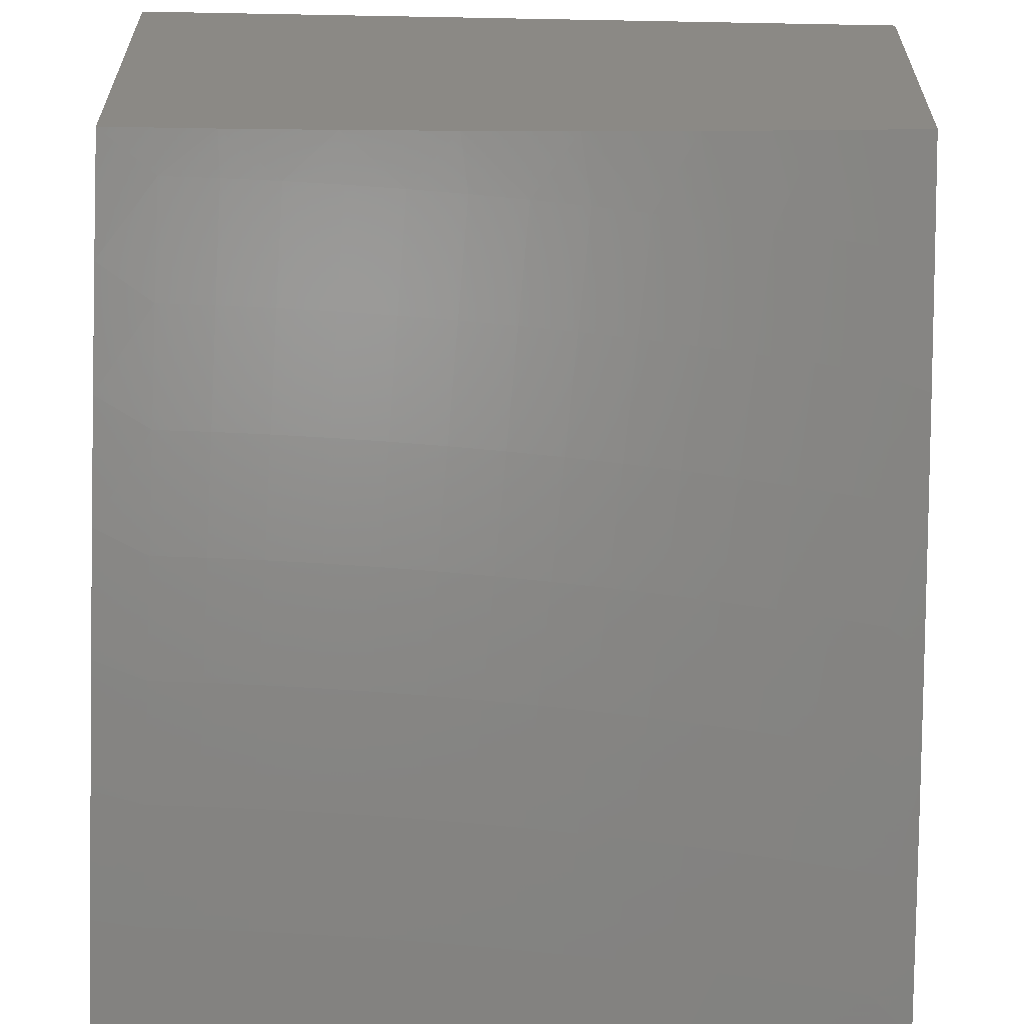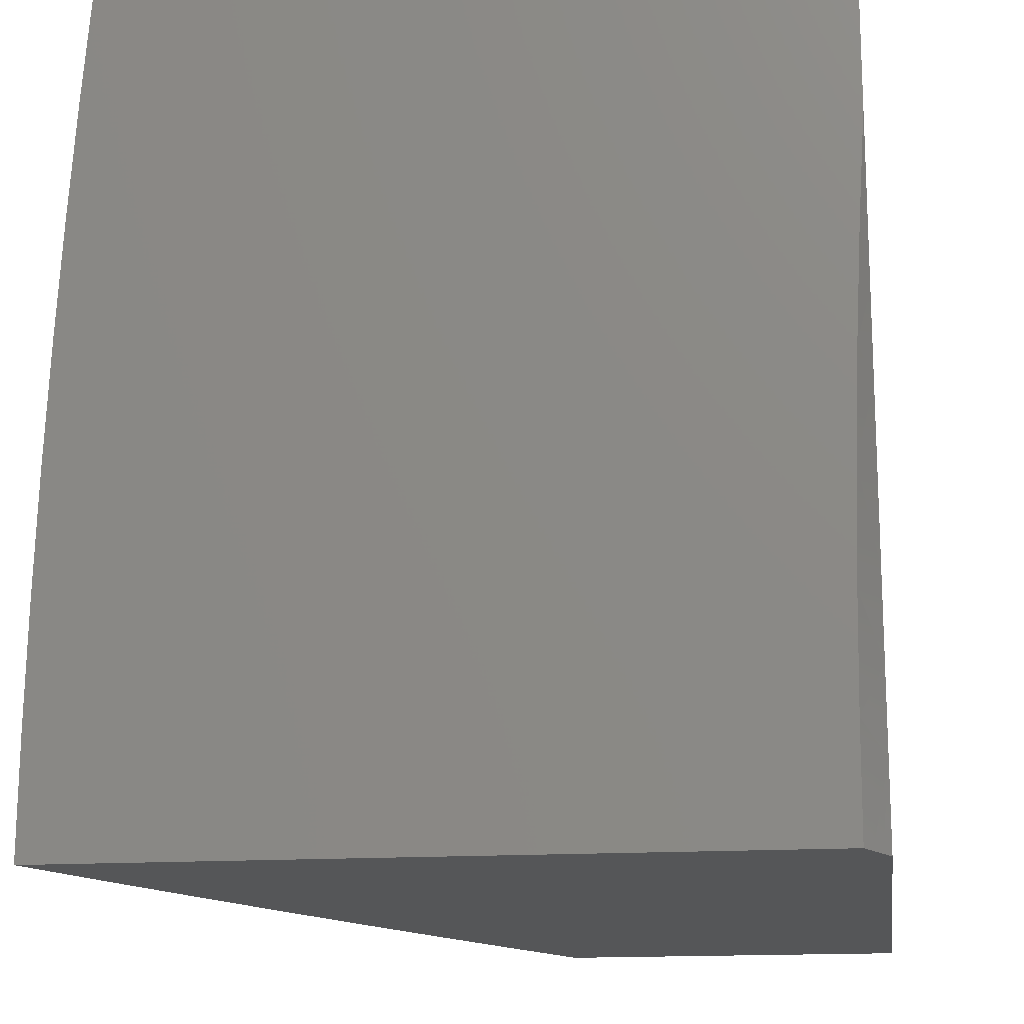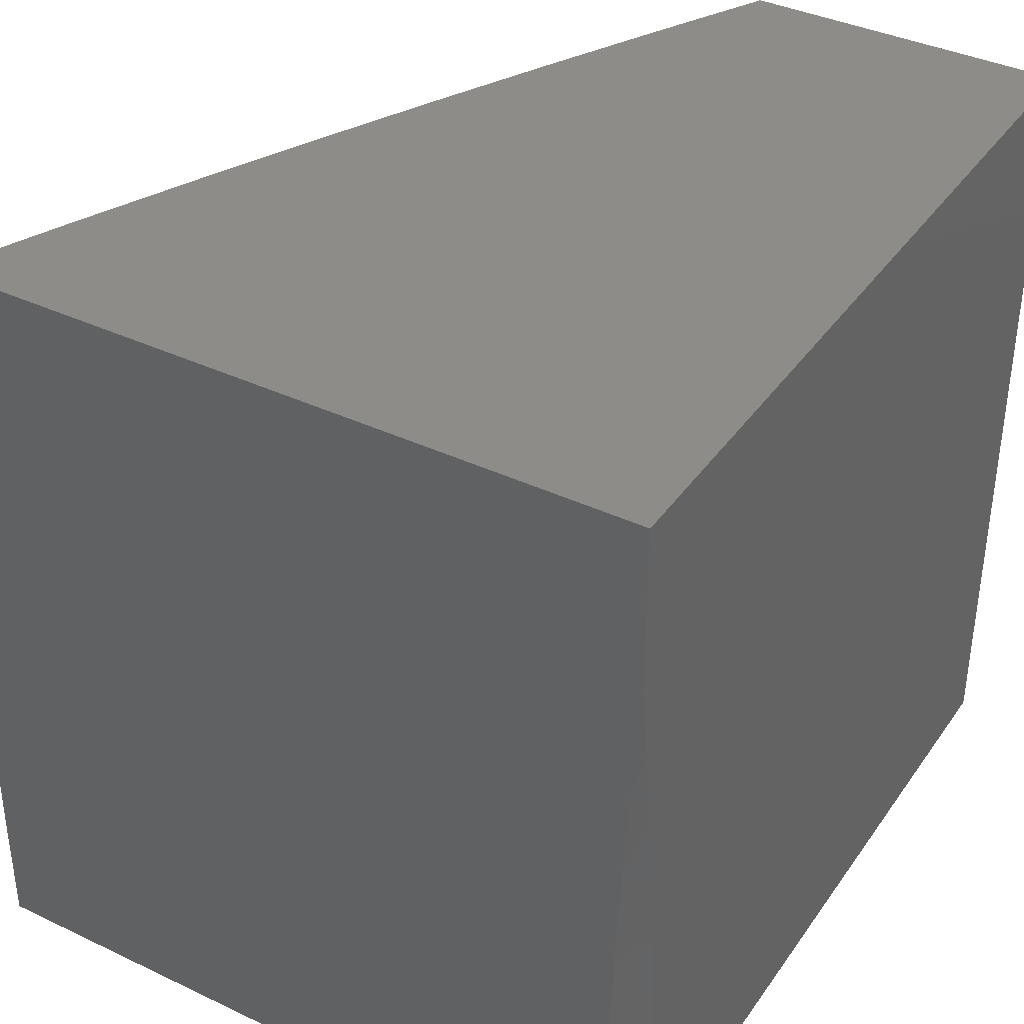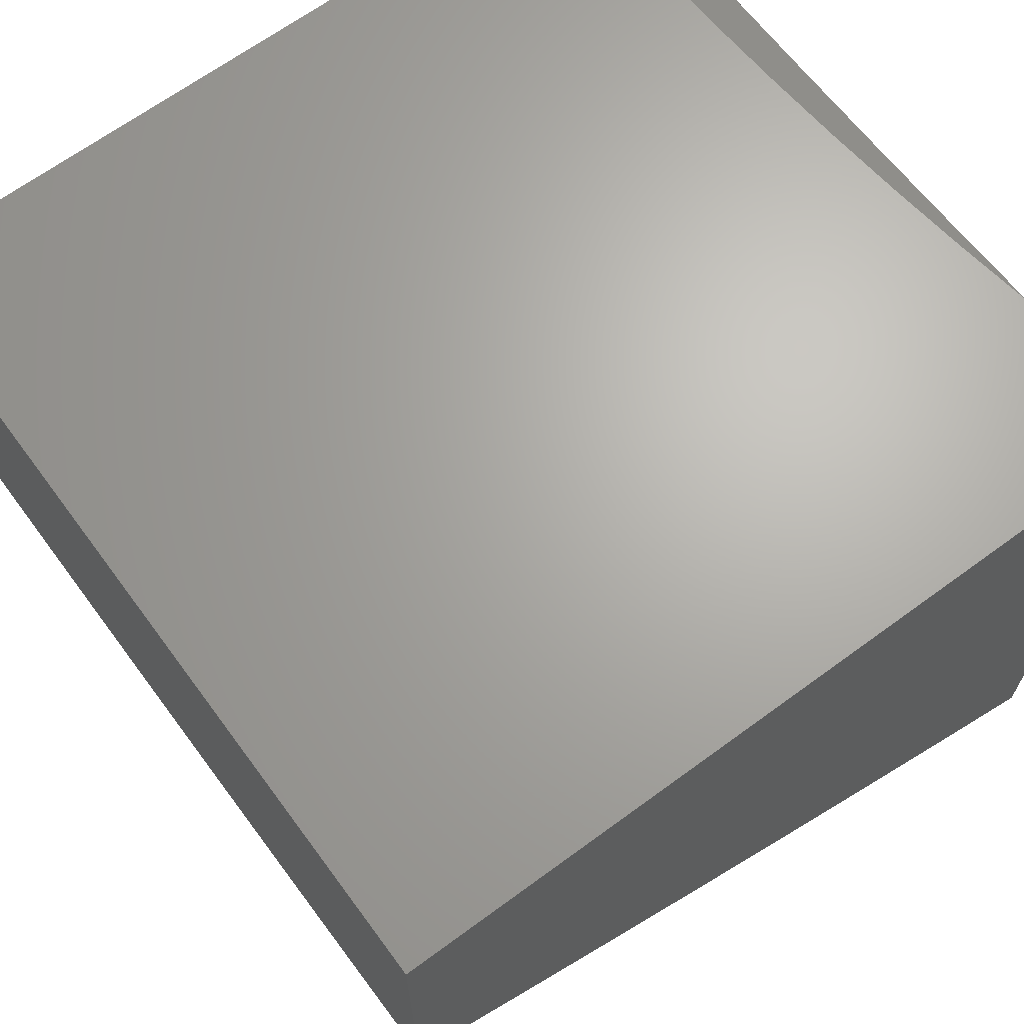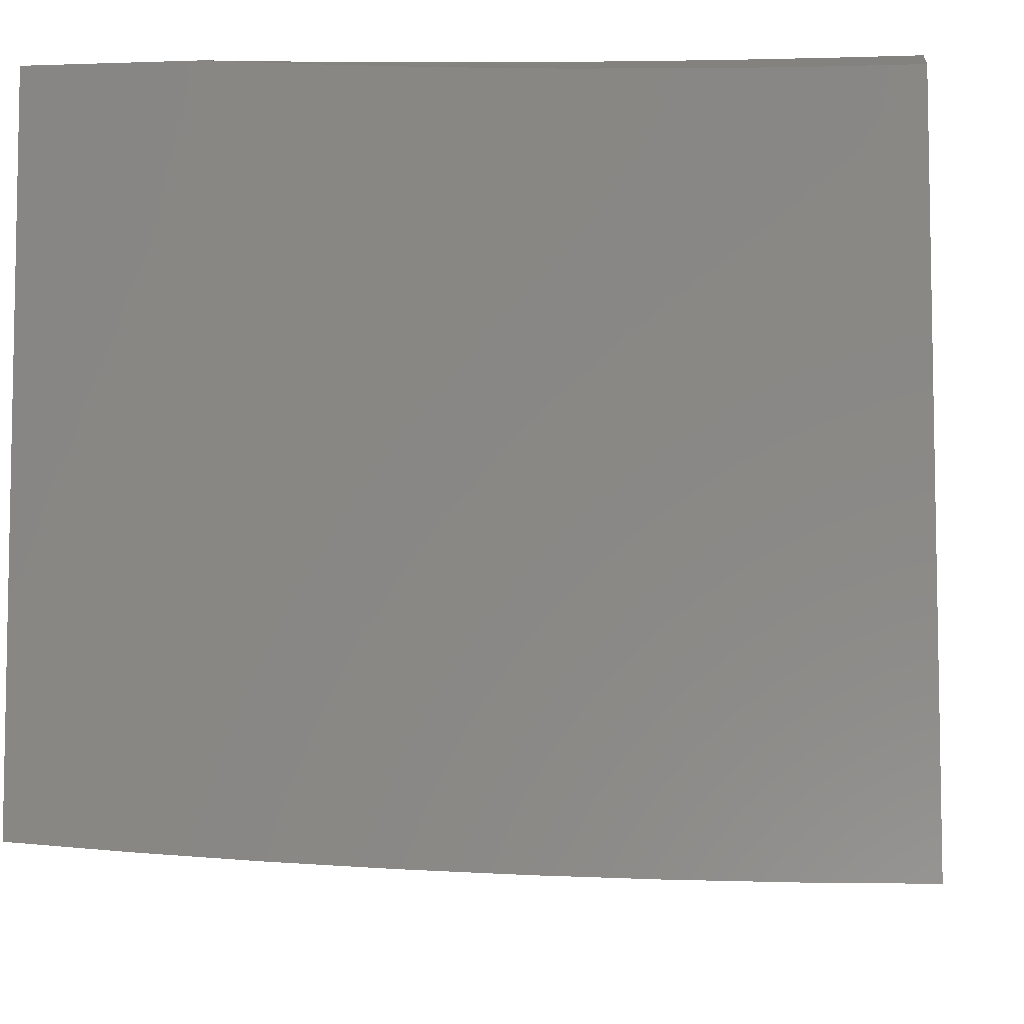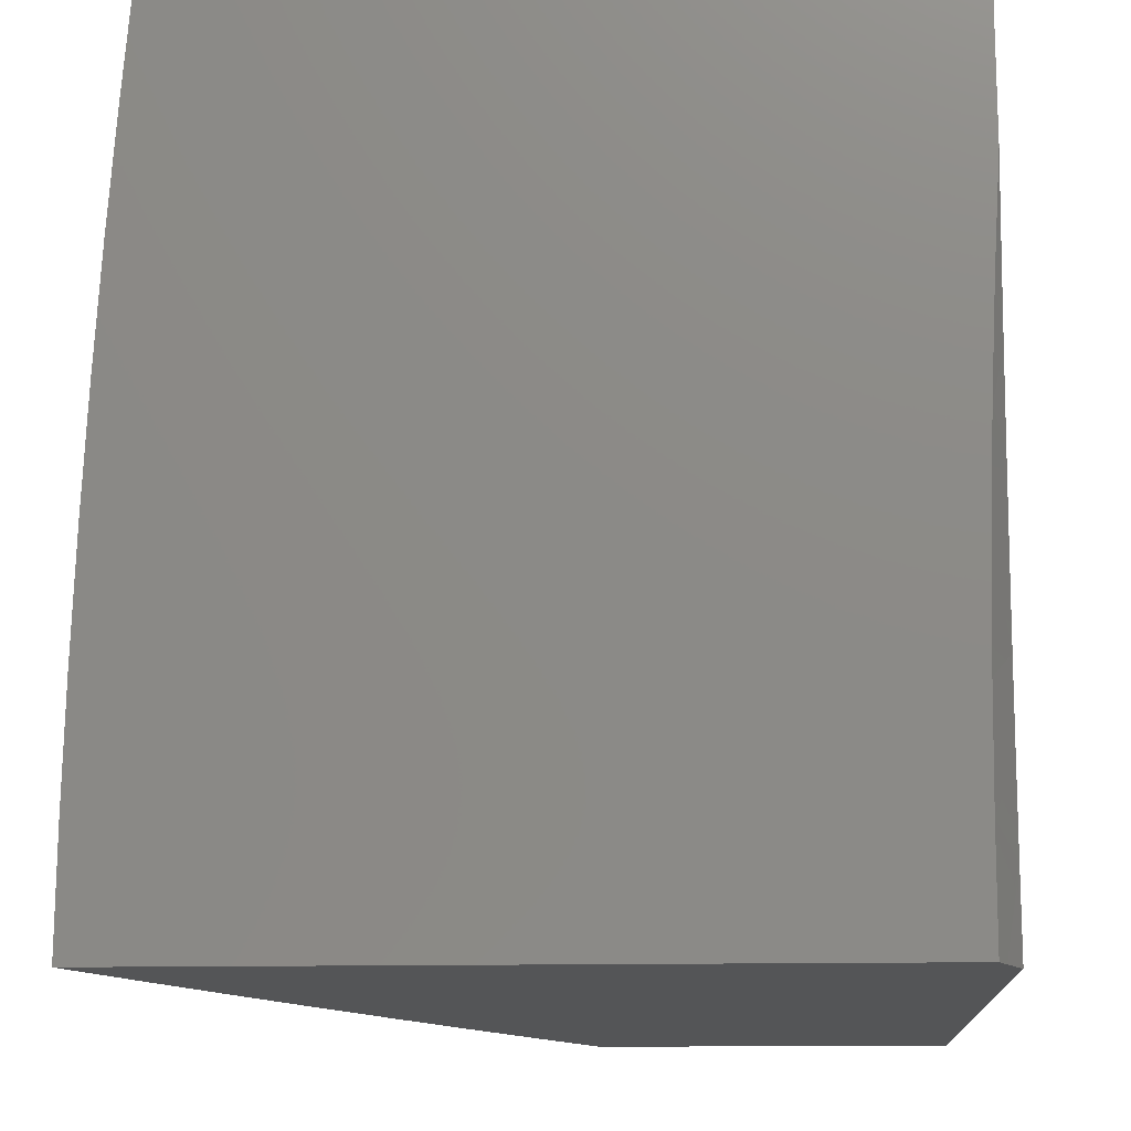
<metadata>
{"format":"stl","ext":"stl","renderer":"f3d","projection":"perspective","resolution":1024,"background":"white","views":[{"elev":-61.0,"azim":88.9,"up":"+Z"},{"elev":-15.6,"azim":-82.0,"up":"+Y"},{"elev":38.2,"azim":-59.0,"up":"+Y"},{"elev":66.5,"azim":143.6,"up":"+Z"},{"elev":-6.5,"azim":-84.1,"up":"+Z"},{"elev":-13.8,"azim":-87.0,"up":"+Y"}]}
</metadata>
<code>
# stl→obj: 147 verts, 290 faces
v 6 0.143 -11.43
v 6 0 -11.43
v 5.95 0.07341 -11.46
v 5.86 0 -11.5
v 5.816 0.07176 -11.53
v 5.718 0 -11.57
v 5.682 0.0701 -11.59
v 5.576 0 -11.64
v 5.547 0.06844 -11.66
v 5.433 0 -11.71
v 5.411 0.06676 -11.72
v 5.29 0 -11.78
v 5.275 0.06508 -11.78
v 5.145 0 -11.84
v 5.137 0.06339 -11.84
v 5 0 -11.9
v 5 0.143 -11.9
v 5 0.286 -11.9
v 5.134 0.1901 -11.84
v 5.136 0.1268 -11.84
v 5.273 0.1301 -11.78
v 5.41 0.1335 -11.72
v 5.546 0.1369 -11.66
v 5.681 0.1402 -11.59
v 5.815 0.1435 -11.53
v 5.948 0.1468 -11.46
v 5 0.429 -11.89
v 5.124 0.38 -11.84
v 5.128 0.3167 -11.84
v 5.132 0.2534 -11.84
v 5.265 0.3252 -11.78
v 5.269 0.2602 -11.78
v 5.401 0.3336 -11.72
v 5.405 0.2669 -11.72
v 5.537 0.342 -11.66
v 5.541 0.2736 -11.66
v 5.671 0.3503 -11.59
v 5.675 0.2803 -11.59
v 5.805 0.3586 -11.53
v 5.809 0.2869 -11.53
v 5.939 0.3668 -11.46
v 5.943 0.2935 -11.46
v 6 0.286 -11.43
v 5.946 0.2202 -11.46
v 5 0.5719 -11.89
v 5.113 0.5063 -11.84
v 5.119 0.4432 -11.84
v 5.255 0.455 -11.78
v 5.261 0.3901 -11.78
v 5.391 0.4668 -11.72
v 5.397 0.4002 -11.72
v 5.527 0.4785 -11.66
v 5.532 0.4103 -11.66
v 5.661 0.4901 -11.59
v 5.667 0.4202 -11.59
v 5.795 0.5017 -11.53
v 5.801 0.4302 -11.53
v 5.928 0.5132 -11.46
v 5.934 0.44 -11.46
v 6 0.429 -11.42
v 5 0.7147 -11.88
v 5.099 0.6323 -11.84
v 5.106 0.5693 -11.84
v 5.243 0.5845 -11.78
v 5.249 0.5198 -11.78
v 5.378 0.5996 -11.72
v 5.385 0.5332 -11.72
v 5.513 0.6147 -11.66
v 5.52 0.5466 -11.66
v 5.647 0.6296 -11.59
v 5.655 0.5599 -11.59
v 5.781 0.6445 -11.53
v 5.788 0.5731 -11.53
v 5.913 0.6593 -11.46
v 5.921 0.5863 -11.46
v 6 0.5719 -11.42
v 5 0.8574 -11.87
v 5.082 0.7579 -11.84
v 5.091 0.6951 -11.84
v 5.227 0.7137 -11.78
v 5.235 0.6491 -11.78
v 5.362 0.7321 -11.72
v 5.37 0.6659 -11.72
v 5.496 0.7505 -11.66
v 5.505 0.6826 -11.66
v 5.63 0.7688 -11.59
v 5.639 0.6993 -11.59
v 5.763 0.7869 -11.53
v 5.772 0.7158 -11.53
v 5.895 0.805 -11.46
v 5.905 0.7322 -11.46
v 6 0.7147 -11.41
v 5 1 -11.86
v 5.05 0.9454 -11.84
v 5.061 0.883 -11.84
v 5.072 0.8205 -11.84
v 5.207 0.8424 -11.78
v 5.217 0.7781 -11.78
v 5.145 1 -11.8
v 5.185 0.9706 -11.78
v 5.197 0.9067 -11.78
v 5.331 0.9302 -11.72
v 5.342 0.8642 -11.72
v 5.476 0.8859 -11.66
v 5.352 0.7982 -11.72
v 5.487 0.8183 -11.66
v 5.29 1 -11.73
v 5.319 0.9957 -11.72
v 5.433 1 -11.67
v 5.465 0.9536 -11.66
v 5.609 0.9074 -11.59
v 5.62 0.8382 -11.59
v 5.576 1 -11.6
v 5.598 0.9769 -11.59
v 5.718 1 -11.53
v 5.742 0.9289 -11.53
v 5.86 1 -11.46
v 5.874 0.9502 -11.46
v 6 1 -11.39
v 6 0.8574 -11.4
v 5.885 0.8777 -11.46
v 5.753 0.858 -11.53
v 5.271 0.1952 -11.78
v 5.408 0.2002 -11.72
v 5.543 0.2053 -11.66
v 5.678 0.2103 -11.59
v 5.813 0.2152 -11.53
v 5.063 0 -11
v 5.062 0.09962 -11
v 5.042 0 -11.01
v 5.021 0 -11.02
v 5 0 -11.03
v 5 0.1324 -11.03
v 5.059 0.1992 -11
v 5 0.2648 -11.03
v 5.054 0.2987 -11
v 5 0.3971 -11.02
v 5.047 0.3981 -11
v 5.038 0.4973 -11
v 5 0.5294 -11.02
v 5.027 0.5964 -11
v 5 0.6616 -11.01
v 5.015 0.6952 -11
v 5 0.7937 -11
v 5 1 -11
v 6 0 -11
v 6 1 -11
f 1 2 3
f 3 2 4
f 3 4 5
f 5 4 6
f 5 6 7
f 7 6 8
f 7 8 9
f 9 8 10
f 9 10 11
f 11 10 12
f 11 12 13
f 13 12 14
f 13 14 15
f 15 14 16
f 15 16 17
f 18 19 17
f 17 19 20
f 17 20 15
f 15 20 21
f 15 21 13
f 13 21 22
f 13 22 11
f 11 22 23
f 11 23 9
f 9 23 24
f 9 24 7
f 7 24 25
f 7 25 5
f 5 25 26
f 5 26 3
f 3 26 1
f 27 28 18
f 18 28 29
f 18 29 30
f 30 29 31
f 30 31 32
f 32 31 33
f 32 33 34
f 34 33 35
f 34 35 36
f 36 35 37
f 36 37 38
f 38 37 39
f 38 39 40
f 40 39 41
f 40 41 42
f 42 41 43
f 42 43 44
f 44 43 1
f 44 1 26
f 45 46 27
f 27 46 47
f 27 47 28
f 28 47 48
f 28 48 49
f 49 48 50
f 49 50 51
f 51 50 52
f 51 52 53
f 53 52 54
f 53 54 55
f 55 54 56
f 55 56 57
f 57 56 58
f 57 58 59
f 59 58 60
f 59 60 41
f 41 60 43
f 61 62 45
f 45 62 63
f 45 63 46
f 46 63 64
f 46 64 65
f 65 64 66
f 65 66 67
f 67 66 68
f 67 68 69
f 69 68 70
f 69 70 71
f 71 70 72
f 71 72 73
f 73 72 74
f 73 74 75
f 75 74 76
f 75 76 58
f 58 76 60
f 77 78 61
f 61 78 79
f 61 79 62
f 62 79 80
f 62 80 81
f 81 80 82
f 81 82 83
f 83 82 84
f 83 84 85
f 85 84 86
f 85 86 87
f 87 86 88
f 87 88 89
f 89 88 90
f 89 90 91
f 91 90 92
f 91 92 74
f 74 92 76
f 93 94 77
f 77 94 95
f 77 95 96
f 96 95 97
f 96 97 78
f 78 97 98
f 78 98 79
f 79 98 80
f 93 99 94
f 94 99 100
f 94 100 101
f 101 100 102
f 101 102 103
f 103 102 104
f 103 104 105
f 105 104 106
f 105 106 82
f 82 106 84
f 99 107 100
f 100 107 102
f 102 107 108
f 108 107 109
f 108 109 102
f 102 109 110
f 102 110 104
f 104 110 111
f 104 111 106
f 106 111 112
f 106 112 84
f 84 112 86
f 109 113 110
f 110 113 114
f 110 114 111
f 111 114 115
f 111 115 116
f 116 115 117
f 116 117 118
f 118 117 119
f 118 119 120
f 113 115 114
f 92 90 120
f 120 90 121
f 120 121 118
f 118 121 122
f 118 122 116
f 116 122 112
f 116 112 111
f 18 30 19
f 19 30 32
f 19 32 123
f 123 32 34
f 123 34 124
f 124 34 36
f 124 36 125
f 125 36 38
f 125 38 126
f 126 38 40
f 126 40 127
f 127 40 42
f 127 42 44
f 78 77 96
f 127 44 25
f 25 44 26
f 126 127 24
f 24 127 25
f 125 126 23
f 23 126 24
f 124 125 22
f 22 125 23
f 123 124 21
f 21 124 22
f 19 123 20
f 20 123 21
f 28 49 29
f 29 49 31
f 49 51 31
f 31 51 33
f 51 53 33
f 33 53 35
f 53 55 35
f 35 55 37
f 59 41 39
f 55 57 37
f 37 57 39
f 57 59 39
f 46 65 47
f 47 65 48
f 65 67 48
f 48 67 50
f 67 69 50
f 50 69 52
f 69 71 52
f 52 71 54
f 75 58 56
f 71 73 54
f 54 73 56
f 73 75 56
f 89 91 72
f 72 91 74
f 87 89 70
f 70 89 72
f 85 87 68
f 68 87 70
f 83 85 66
f 66 85 68
f 81 83 64
f 64 83 66
f 62 81 63
f 63 81 64
f 122 121 88
f 88 121 90
f 112 122 86
f 86 122 88
f 82 80 105
f 105 80 98
f 105 98 103
f 103 98 97
f 103 97 101
f 101 97 95
f 101 95 94
f 128 129 130
f 130 129 131
f 131 129 132
f 132 129 133
f 133 129 134
f 133 134 135
f 135 134 136
f 135 136 137
f 137 136 138
f 137 138 139
f 137 139 140
f 140 139 141
f 140 141 142
f 142 141 143
f 142 143 144
f 145 93 144
f 144 93 77
f 144 77 142
f 142 77 61
f 142 61 140
f 140 61 45
f 140 45 137
f 137 45 27
f 137 27 135
f 135 27 18
f 135 18 133
f 133 18 17
f 133 17 132
f 132 17 16
f 16 14 132
f 132 14 12
f 132 12 10
f 8 128 10
f 10 128 130
f 10 130 131
f 8 6 128
f 128 6 146
f 146 6 4
f 146 4 2
f 131 132 10
f 145 144 147
f 147 144 143
f 147 143 141
f 141 139 147
f 147 139 138
f 147 138 146
f 146 138 136
f 146 136 134
f 134 129 146
f 146 129 128
f 119 117 147
f 147 117 115
f 147 115 145
f 145 115 113
f 145 113 109
f 109 107 145
f 145 107 99
f 145 99 93
f 2 1 146
f 146 1 43
f 146 43 60
f 60 76 146
f 146 76 147
f 147 76 92
f 147 92 120
f 120 119 147

</code>
